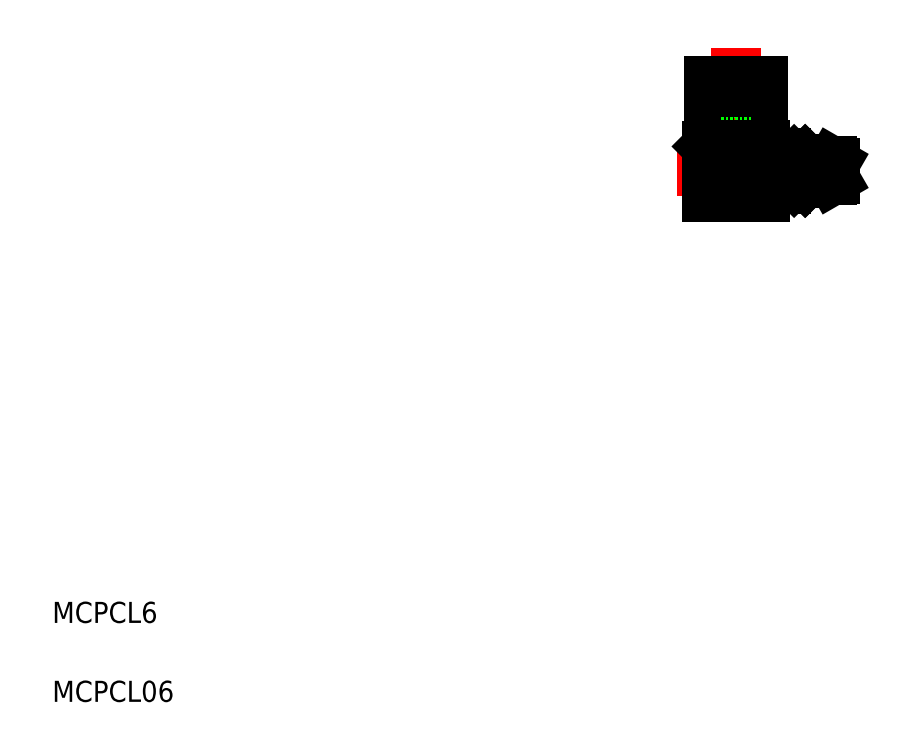
<metadata>
{"format":"dxf","ext":"dxf","renderer":"ezdxf+matplotlib","layout":"modelspace","background":"white","min_lineweight":24,"dpi":150}
</metadata>
<code>
0
SECTION
2
ENTITIES
0
LINE
8
CENTER
10
128.6
20
110.9
30
0
11
161.9
21
110.9
31
0
0
LINE
8
0
10
149.5
20
107.4
30
0
11
146.7
21
107.4
31
0
0
LINE
8
0
10
149.5
20
114.4
30
0
11
146.7
21
114.4
31
0
0
TEXT
8
0
10
10
20
25
30
0
40
4
1
MCPCL6
0
TEXT
8
0
10
10
20
10
30
0
40
4
1
MCPCL06
0
LINE
8
CENTER
10
139.9
20
134.3
30
0
11
139.9
21
101.7
31
0
0
LINE
8
0
10
136.9
20
120.9
30
0
11
136.9
21
127.9
31
0
0
LINE
8
0
10
142.9
20
127.9
30
0
11
142.9
21
120.9
31
0
0
LINE
8
0
10
145
20
125.9
30
0
11
145
21
115.9
31
0
0
LINE
8
0
10
134.7
20
125.9
30
0
11
134.7
21
115.9
31
0
0
LINE
8
0
10
142.9
20
120.9
30
0
11
136.9
21
120.9
31
0
0
LINE
8
0
10
145.4
20
115.9
30
0
11
134.7
21
115.9
31
0
0
LINE
8
0
10
145.4
20
105.9
30
0
11
134.4
21
105.9
31
0
0
LINE
8
0
10
134.4
20
115.5
30
0
11
134.4
21
105.9
31
0
0
LINE
8
0
10
134.4
20
115.5
30
0
11
134.7
21
115.9
31
0
0
LINE
8
0
10
146.7
20
107.4
30
0
11
146.7
21
114.4
31
0
0
LINE
8
0
10
146.4
20
107.6
30
0
11
146.4
21
114.1
31
0
0
LINE
8
0
10
145.4
20
105.9
30
0
11
145.4
21
115.9
31
0
0
LINE
8
0
10
146.4
20
107.6
30
0
11
145.4
21
107.6
31
0
0
LINE
8
0
10
146.4
20
108.4
30
0
11
146.7
21
108.4
31
0
0
LINE
8
0
10
146.4
20
113.4
30
0
11
146.7
21
113.4
31
0
0
LINE
8
0
10
146.4
20
107.9
30
0
11
146.7
21
107.9
31
0
0
LINE
8
0
10
146.4
20
114.1
30
0
11
145.4
21
114.1
31
0
0
LINE
8
0
10
146.4
20
113.9
30
0
11
146.7
21
113.9
31
0
0
LINE
8
0
10
134.7
20
126.3
30
0
11
145
21
126.3
31
0
0
LINE
8
0
10
134.7
20
125.9
30
0
11
145
21
125.9
31
0
0
LINE
8
0
10
134.7
20
127.9
30
0
11
145
21
127.9
31
0
0
LINE
8
0
10
136.4
20
125.9
30
0
11
136.4
21
126.3
31
0
0
LINE
8
0
10
134.7
20
127.9
30
0
11
134.7
21
126.3
31
0
0
LINE
8
0
10
137.3
20
127.9
30
0
11
137.3
21
127.9
31
0
0
LINE
8
0
10
139.9
20
127.9
30
0
11
139.9
21
127.9
31
0
0
LINE
8
0
10
143.4
20
125.9
30
0
11
143.4
21
126.3
31
0
0
LINE
8
0
10
145
20
127.9
30
0
11
145
21
126.3
31
0
0
LINE
8
0
10
149.5
20
107.4
30
0
11
149.5
21
114.4
31
0
0
LINE
8
0
10
158.2
20
109.1
30
0
11
153.5
21
109.1
31
0
0
LINE
8
0
10
158.2
20
112.7
30
0
11
153.5
21
112.7
31
0
0
LINE
8
0
10
151
20
108.6
30
0
11
151.4
21
109.1
31
0
0
LINE
8
0
10
151
20
113.1
30
0
11
151.4
21
112.7
31
0
0
LINE
8
0
10
151
20
113.1
30
0
11
151
21
108.6
31
0
0
LINE
8
0
10
151
20
108.6
30
0
11
146.7
21
108.6
31
0
0
LINE
8
0
10
151
20
113.1
30
0
11
146.7
21
113.1
31
0
0
LINE
8
0
10
152.6
20
112.7
30
0
11
152.6
21
109.1
31
0
0
LINE
8
0
10
153.5
20
112.7
30
0
11
153.5
21
109.1
31
0
0
LINE
8
0
10
151.4
20
112.7
30
0
11
151.4
21
109.1
31
0
0
LINE
8
0
10
152.6
20
109.1
30
0
11
153.1
21
108.6
31
0
0
LINE
8
0
10
153.5
20
109.1
30
0
11
153.1
21
108.6
31
0
0
LINE
8
0
10
151.4
20
109.1
30
0
11
151.4
21
109.1
31
0
0
LINE
8
0
10
152.6
20
109.1
30
0
11
151.4
21
109.1
31
0
0
LINE
8
0
10
152.6
20
112.7
30
0
11
151.4
21
112.7
31
0
0
LINE
8
0
10
153.5
20
112.7
30
0
11
153.1
21
113.1
31
0
0
LINE
8
0
10
152.6
20
112.7
30
0
11
153.1
21
113.1
31
0
0
LINE
8
0
10
153.1
20
108.6
30
0
11
153.1
21
113.1
31
0
0
LINE
8
0
10
151.4
20
112.7
30
0
11
151.4
21
112.7
31
0
0
LINE
8
0
10
158.1
20
109.1
30
0
11
158.7
21
109.4
31
0
0
LINE
8
0
10
158.1
20
112.7
30
0
11
158.7
21
112.4
31
0
0
LINE
8
0
10
158.2
20
109.1
30
0
11
158.2
21
112.7
31
0
0
LINE
8
0
10
158.7
20
109.4
30
0
11
158.7
21
112.4
31
0
0
ARC
8
0
10
140.1
20
110.9
30
0
40
4.616
50
47.19
51
132.8
0
LINE
8
0
10
137
20
106.7
30
0
11
137
21
114.3
31
0
0
LINE
8
0
10
137
20
106.7
30
0
11
134.4
21
106.7
31
0
0
ARC
8
0
10
140.1
20
110.1
30
0
40
4.616
50
227.2
51
245.4
0
LINE
8
0
10
137
20
114.3
30
0
11
134.4
21
114.3
31
0
0
LINE
8
0
10
143.3
20
106.7
30
0
11
143.3
21
114.3
31
0
0
LINE
8
0
10
145.4
20
106.7
30
0
11
143.3
21
106.7
31
0
0
ARC
8
0
10
140.1
20
110.1
30
0
40
4.616
50
294.6
51
312.8
0
LINE
8
0
10
145.4
20
114.3
30
0
11
143.3
21
114.3
31
0
0
ENDSEC
0
EOF

</code>
